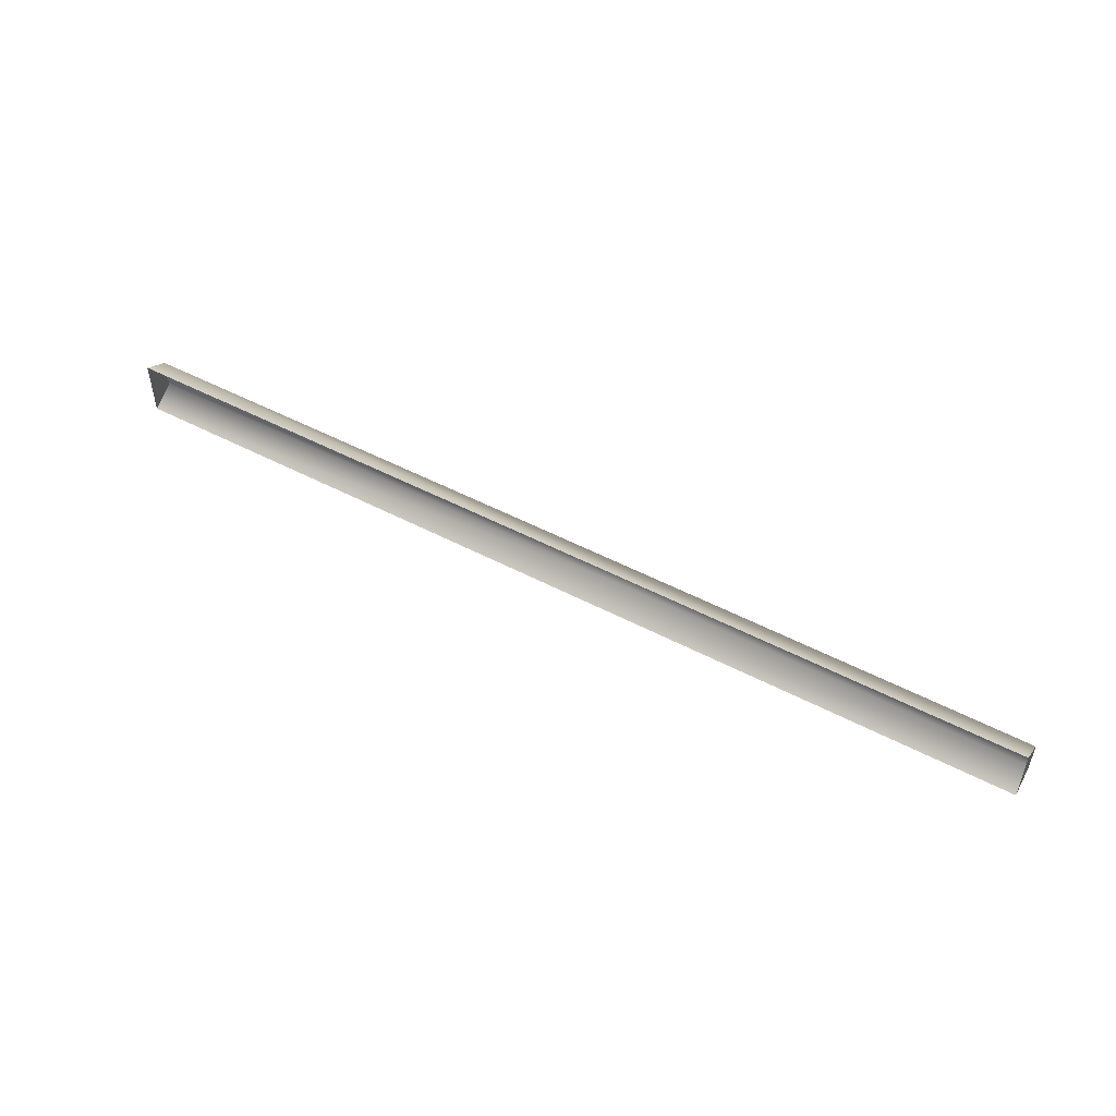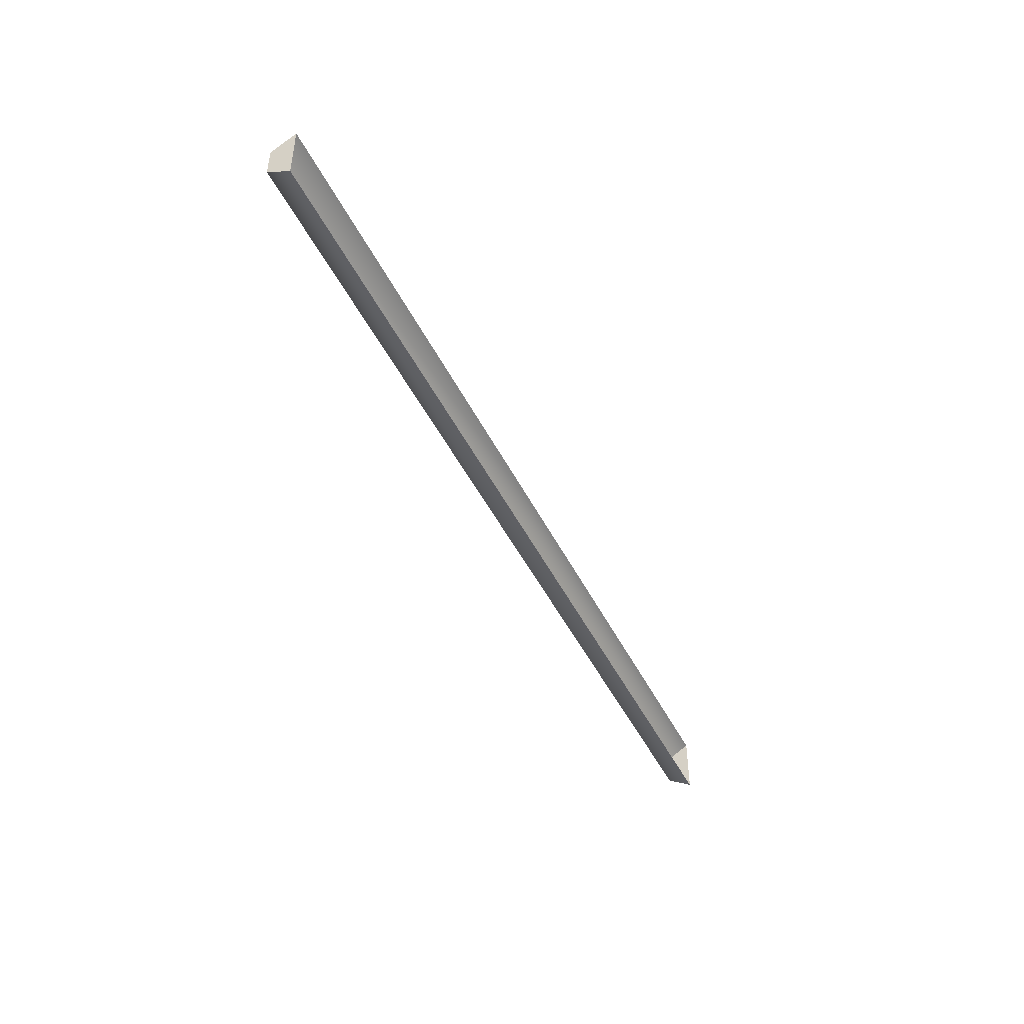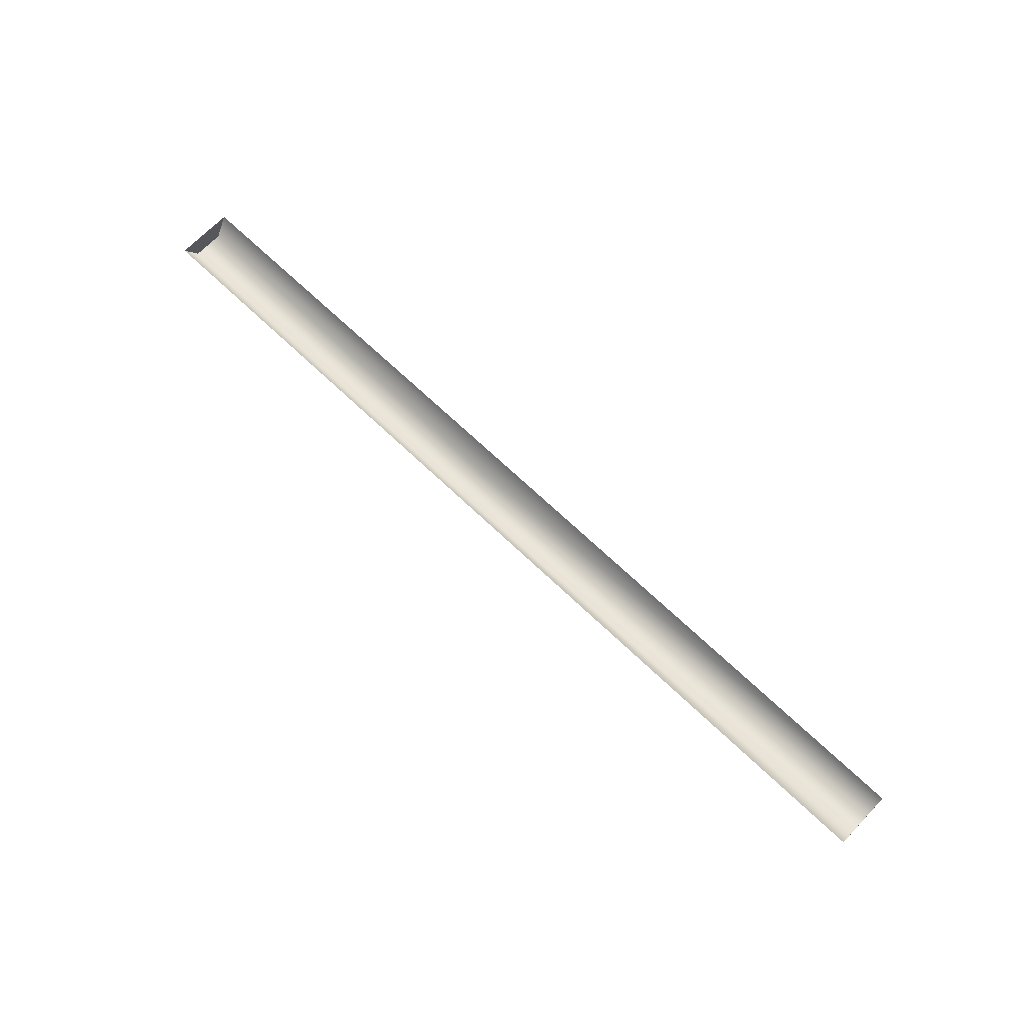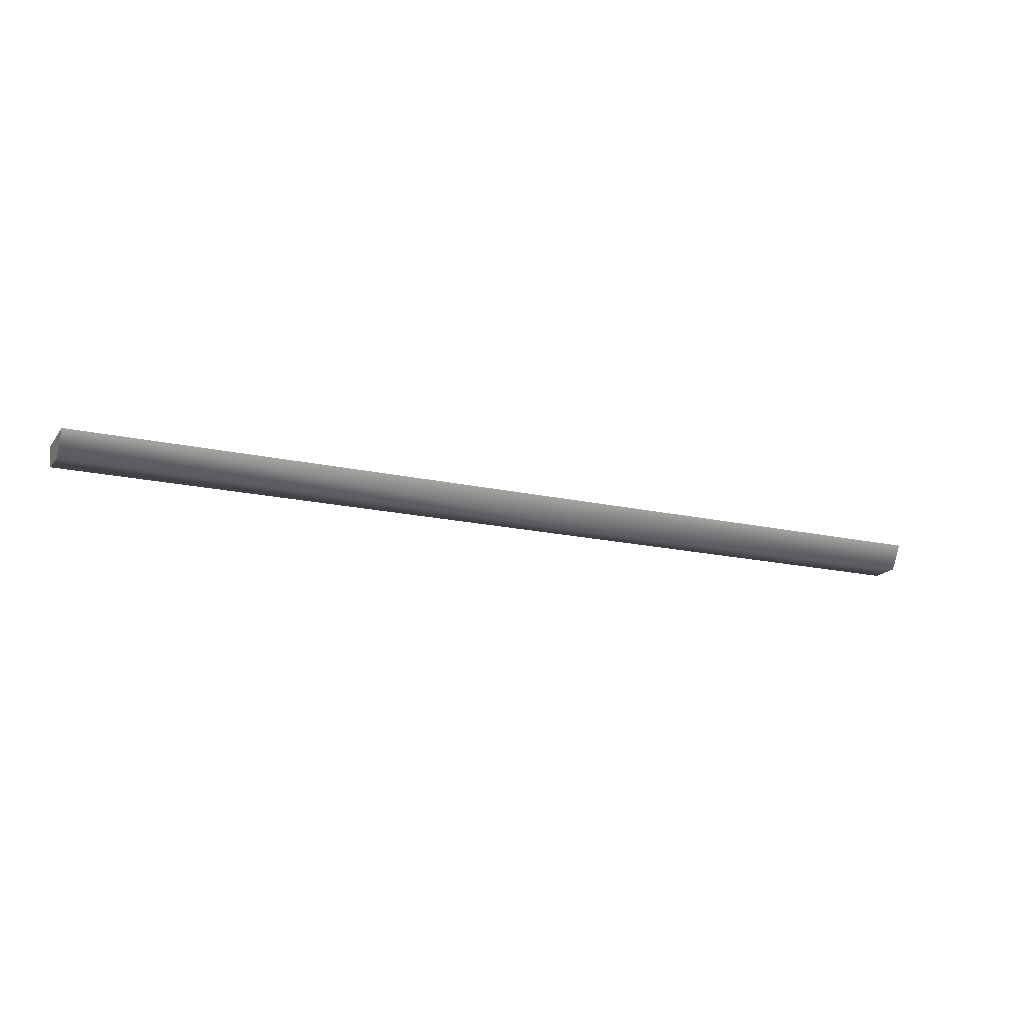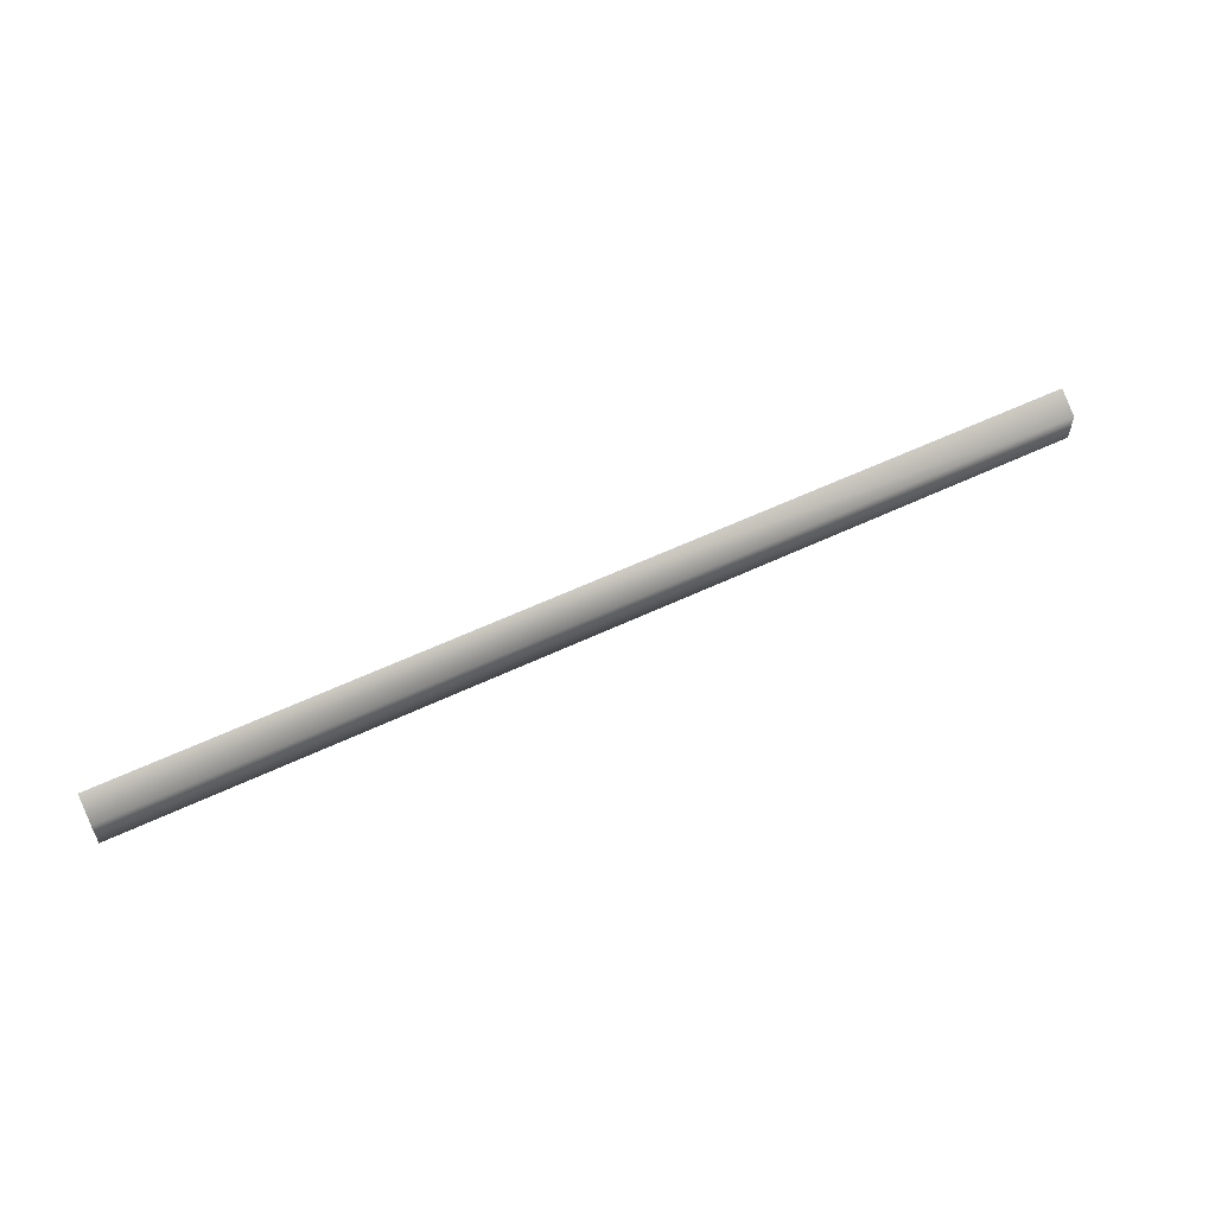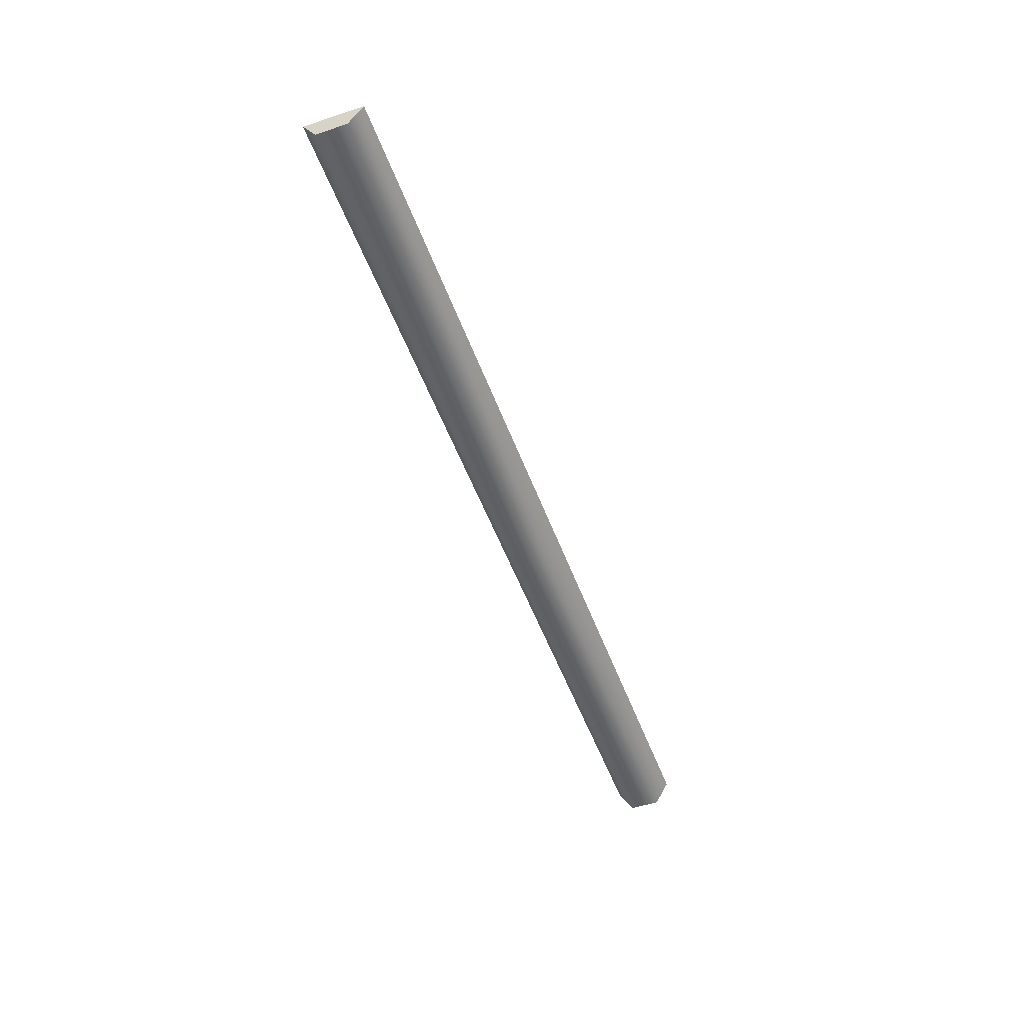
<metadata>
{"format":"obj","ext":"obj","renderer":"f3d","projection":"perspective","resolution":1024,"background":"white","views":[{"elev":50.6,"azim":-150.1,"up":"+Z"},{"elev":-46.0,"azim":115.1,"up":"+Z"},{"elev":68.4,"azim":43.8,"up":"+Y"},{"elev":-17.2,"azim":155.4,"up":"+Y"},{"elev":56.9,"azim":-26.4,"up":"+Z"},{"elev":-50.8,"azim":109.7,"up":"+Y"}]}
</metadata>
<code>
g nder32
v 6.866e-05 -0.3303 -4.809
v 6.866e-05 -4.33 -2.5
v 6.866e-05 -4.33 2.5
v 6.866e-05 -0.3303 4.809
v 6.866e-05 -4.33 -2.5
v 67.32 -4.33 -2.5
v 67.32 -4.33 2.5
v 6.866e-05 -4.33 2.5
v 67.32 -0.3303 -4.809
v 6.866e-05 -0.3303 -4.809
v 153.3 -4.33 2.5
v 153.3 -4.33 -2.5
v 153.3 -0.3303 -4.809
v 153.3 -0.3303 4.809
v 67.32 -0.3303 4.809
v 6.866e-05 -0.3303 4.809
v 153.3 -4.33 -2.5
v 153.3 -4.33 2.5
v 153.3 -0.3303 -4.809
v 153.3 -0.3303 4.809
f 3 1 2
f 1 3 4
f 7 5 6
f 5 7 8
f 5 9 6
f 9 5 10
f 13 11 12
f 11 13 14
f 16 7 15
f 7 16 8
f 7 17 18
f 17 7 6
f 6 19 17
f 19 6 9
f 15 18 20
f 18 15 7

</code>
